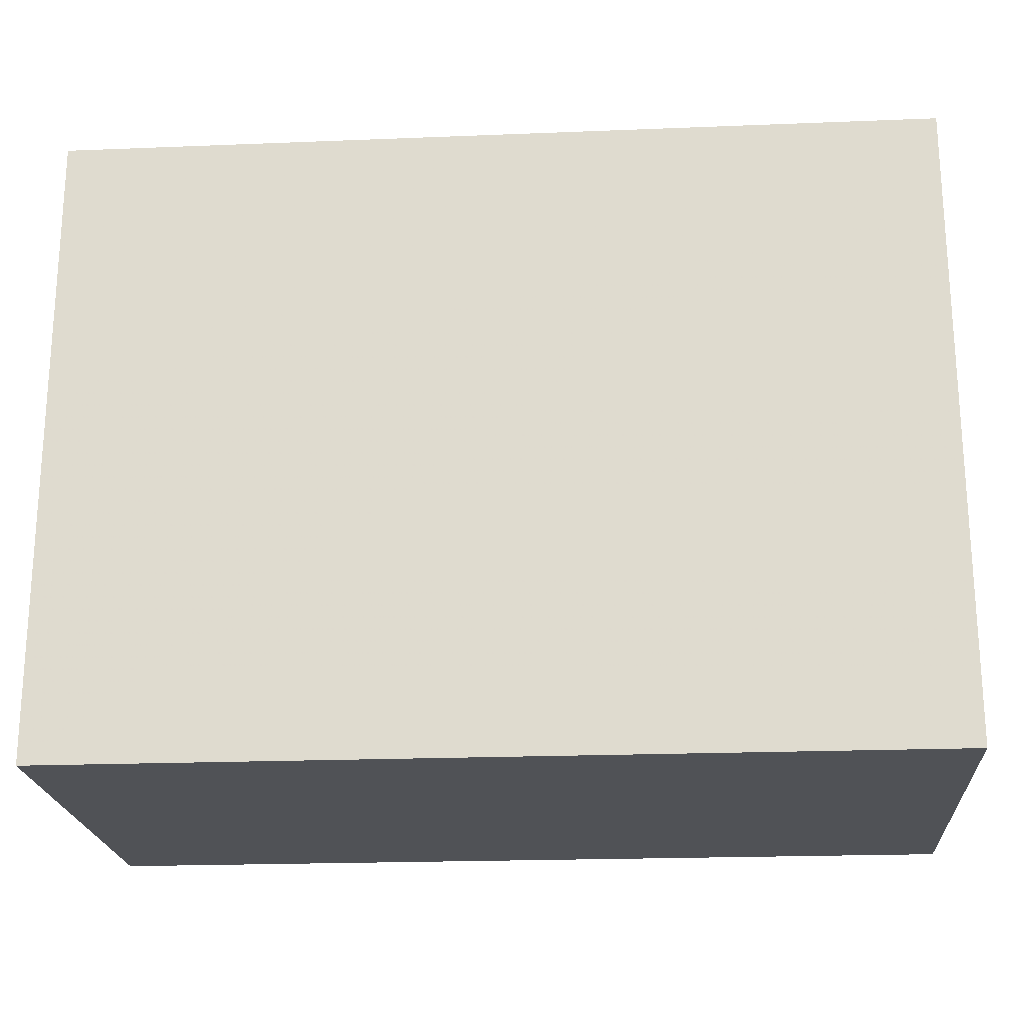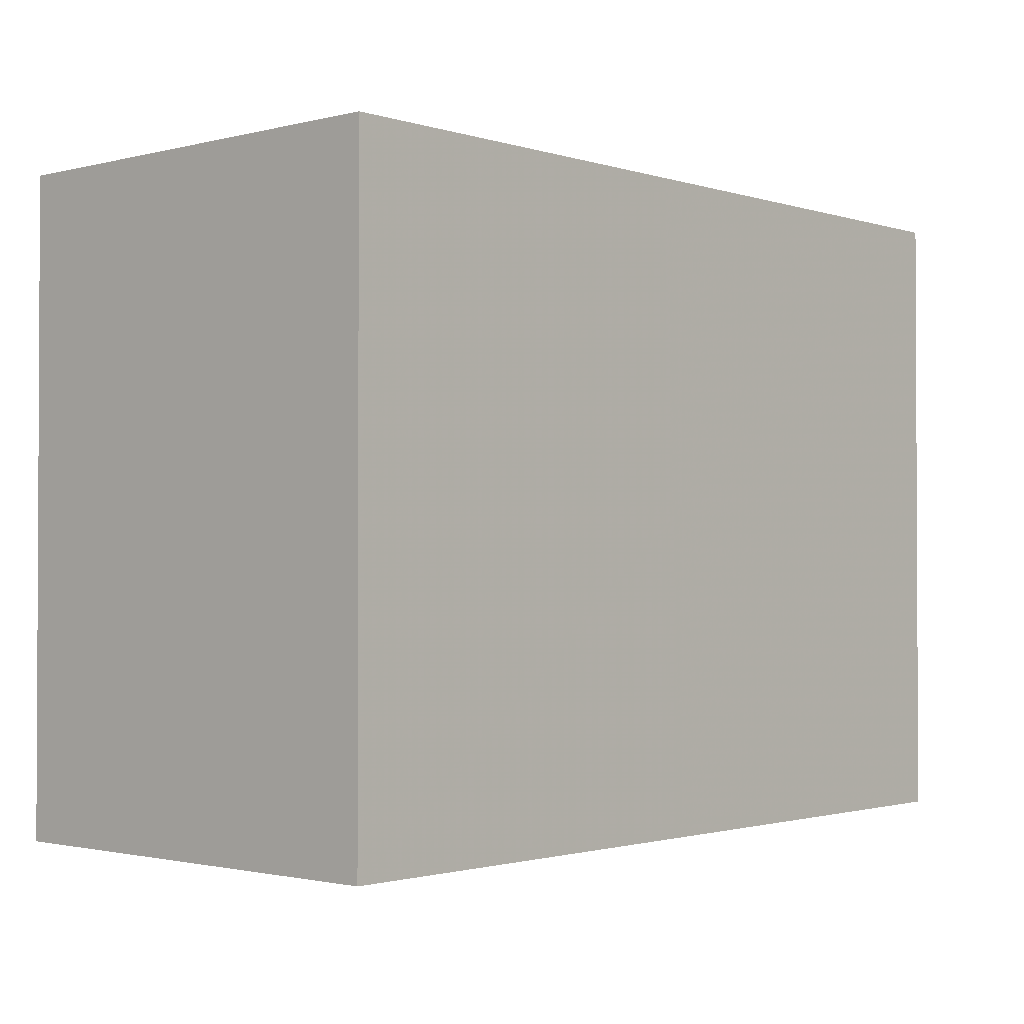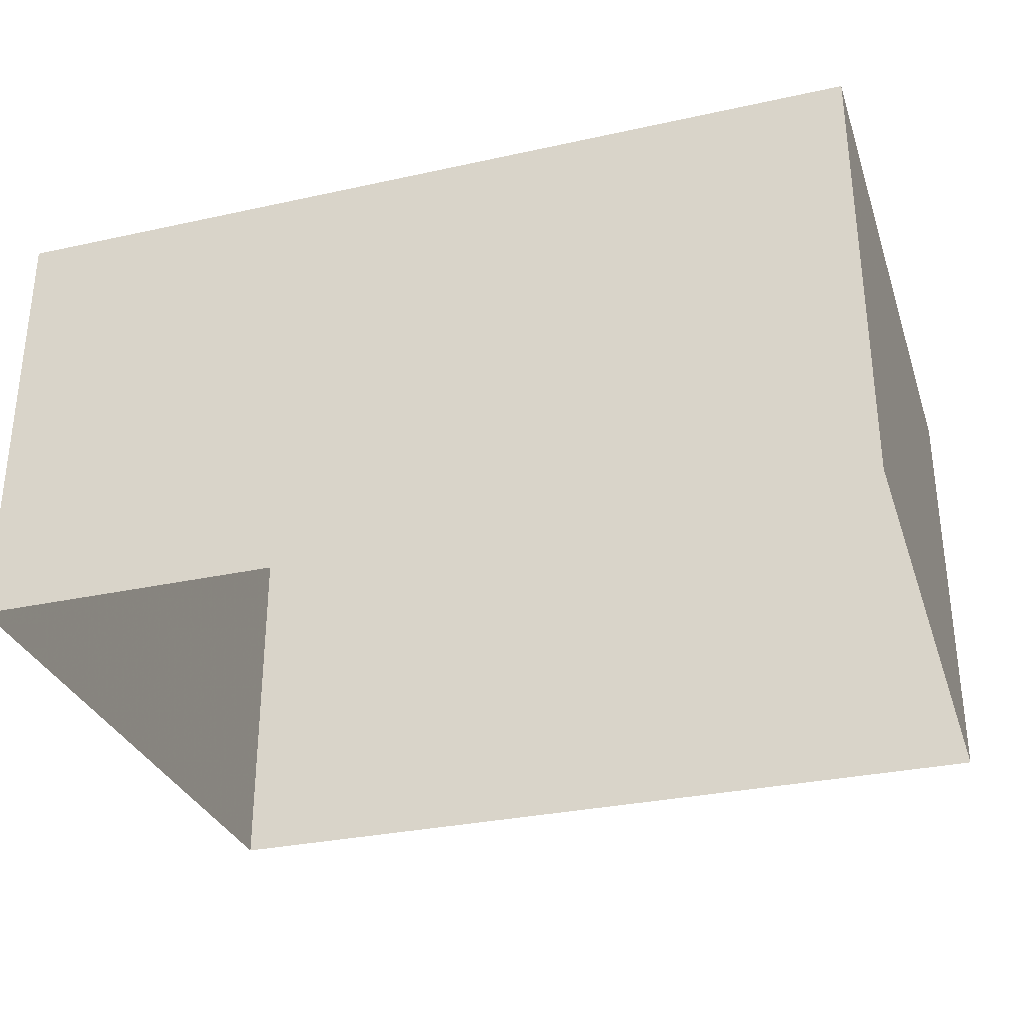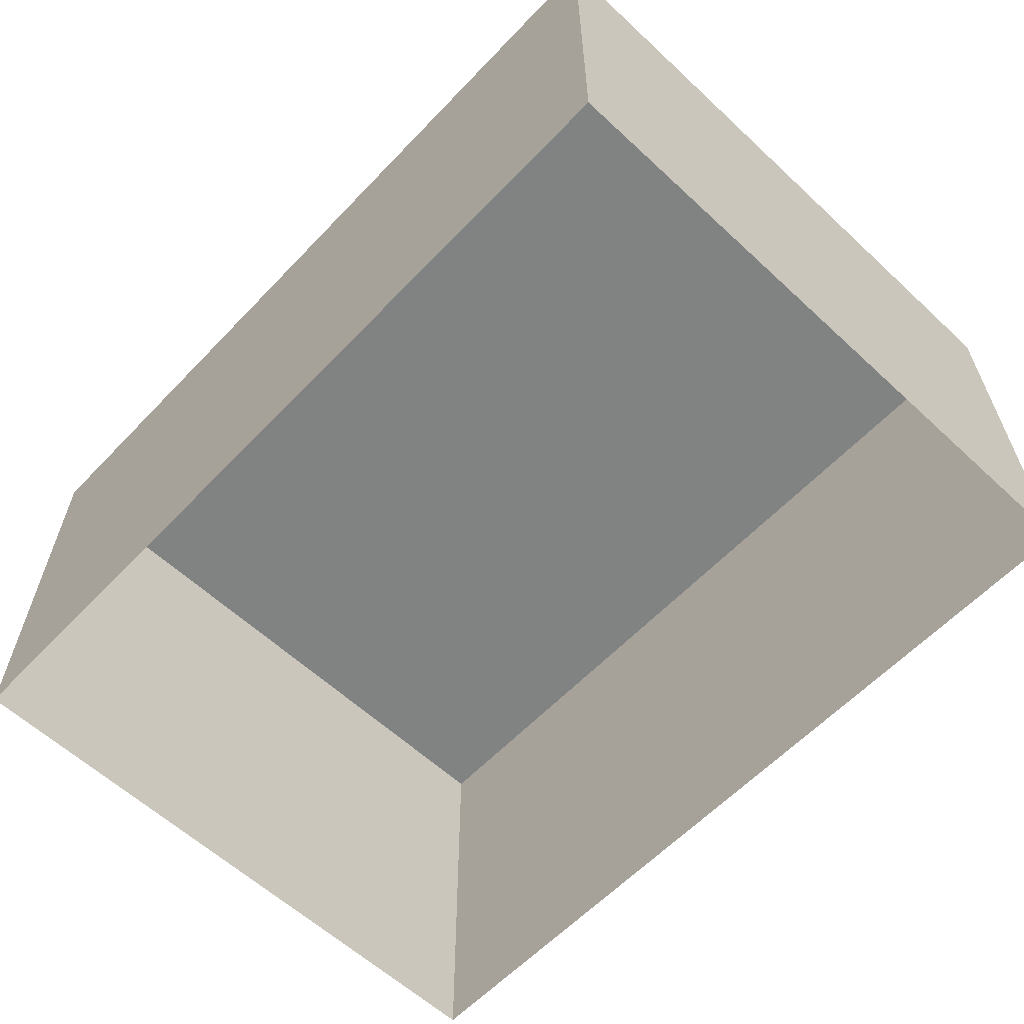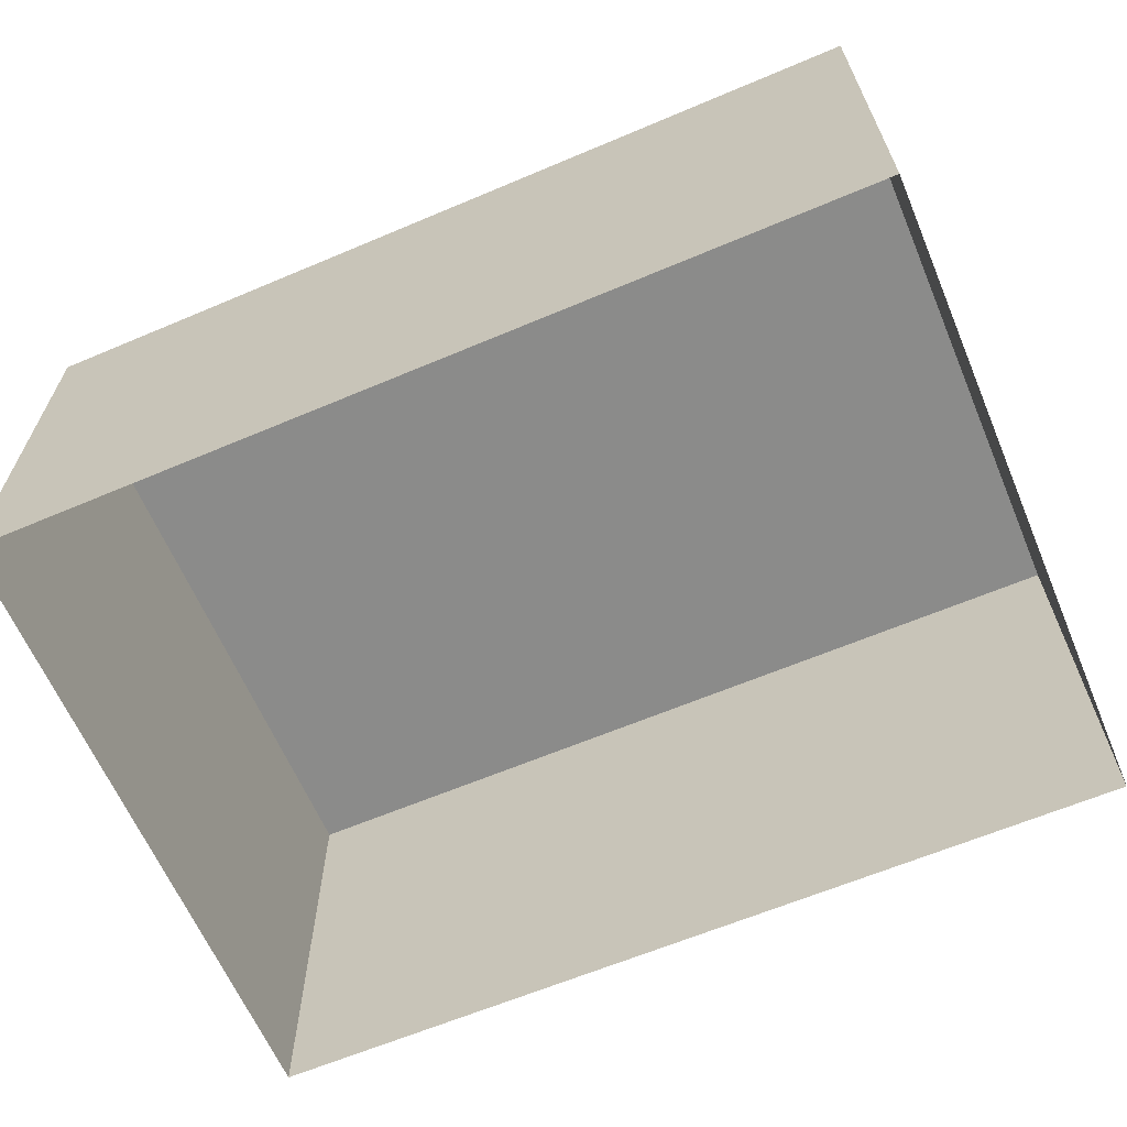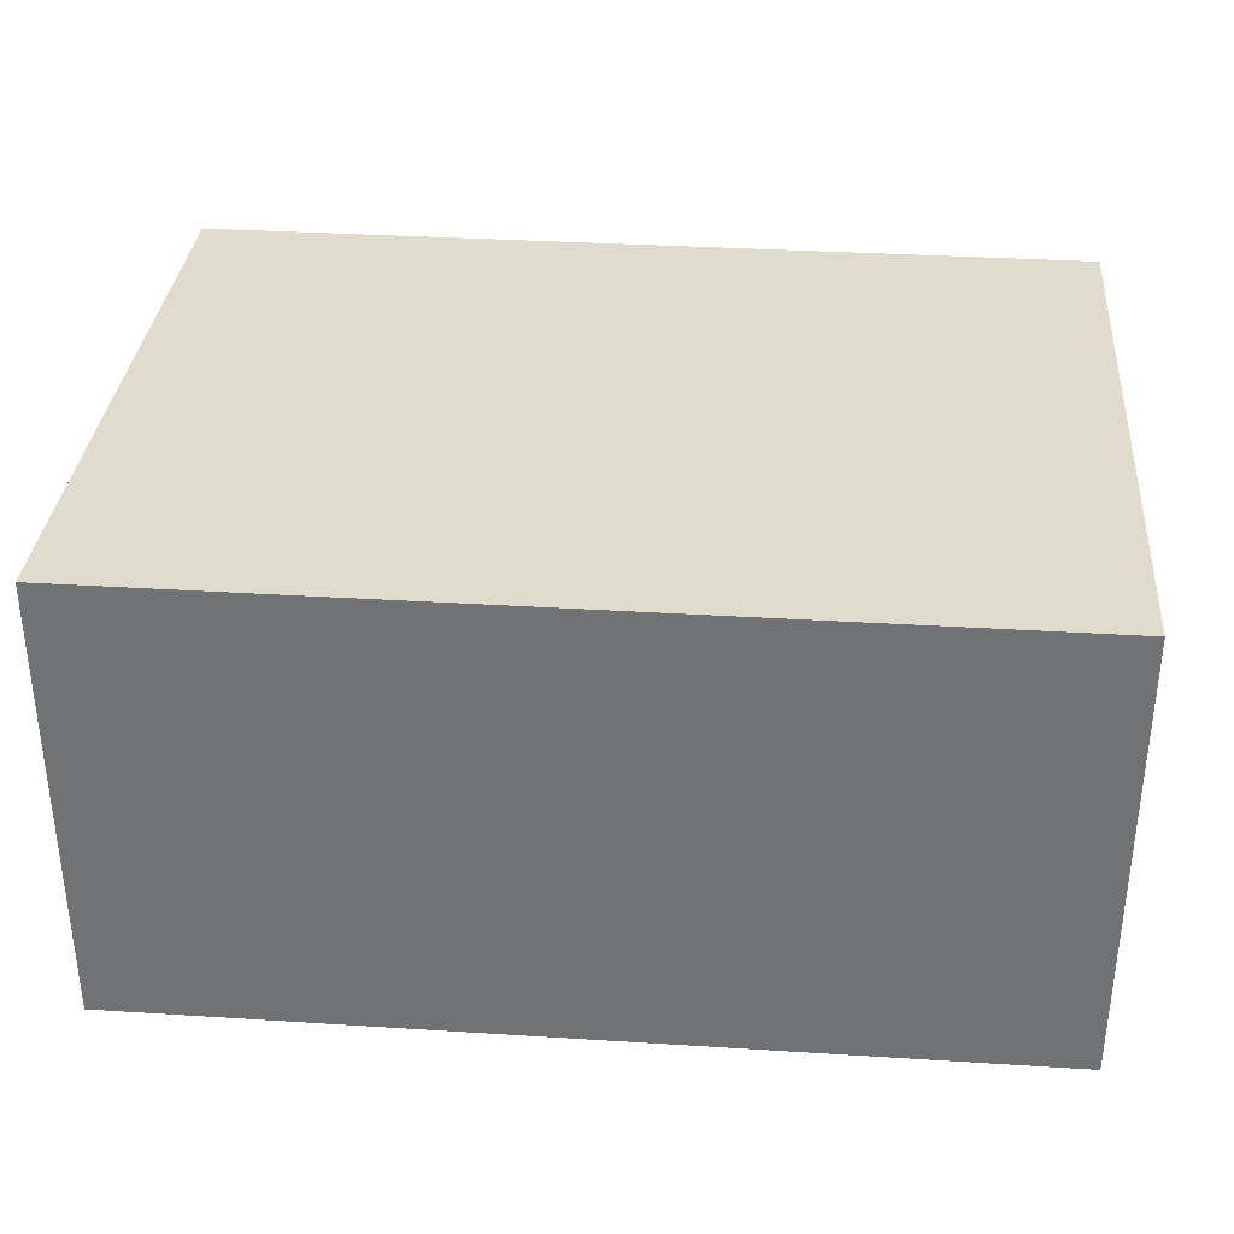
<metadata>
{"format":"obj","ext":"obj","renderer":"f3d","projection":"perspective","resolution":1024,"background":"white","views":[{"elev":-21.1,"azim":4.1,"up":"+Y"},{"elev":-1.5,"azim":-48.1,"up":"+Y"},{"elev":-31.2,"azim":-162.6,"up":"+Z"},{"elev":-60.6,"azim":46.6,"up":"+Z"},{"elev":-63.7,"azim":23.1,"up":"+Z"},{"elev":33.8,"azim":-175.1,"up":"+Z"}]}
</metadata>
<code>
g
v  6.642 -4.875 0
v  6.642 4.875 0
v  -6.642 -4.875 0
v  -6.642 4.875 0
v  6.642 -4.875 6.725
v  6.642 4.875 6.725
v  -6.642 -4.875 6.725
v  -6.642 4.875 6.725
g Garage_22
f -2 -4 -3 -1
f -3 -4 -8 -7
f -7 -5 -1 -3
f -2 -1 -5 -6
f -6 -8 -4 -2
g

</code>
